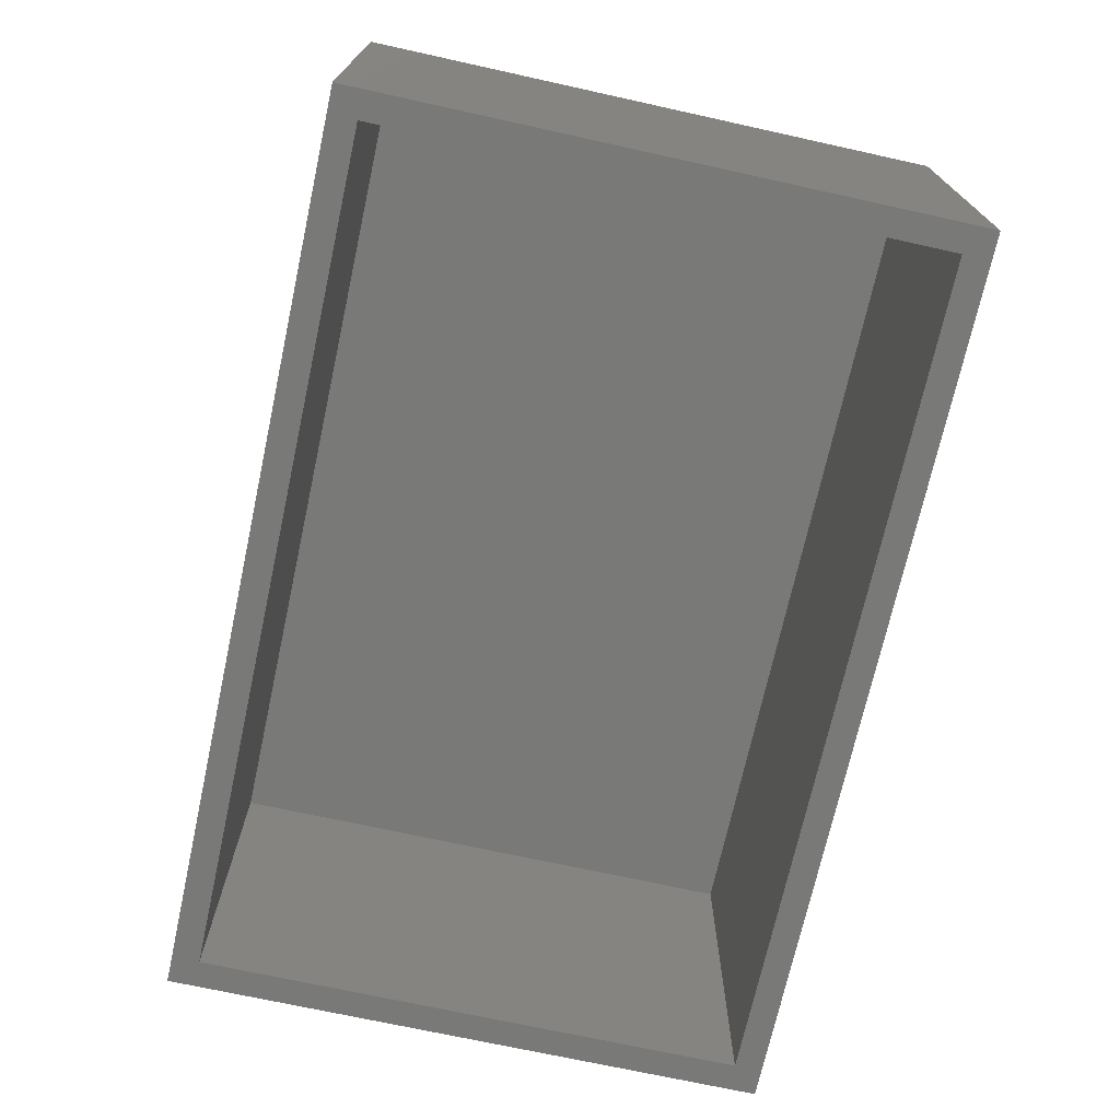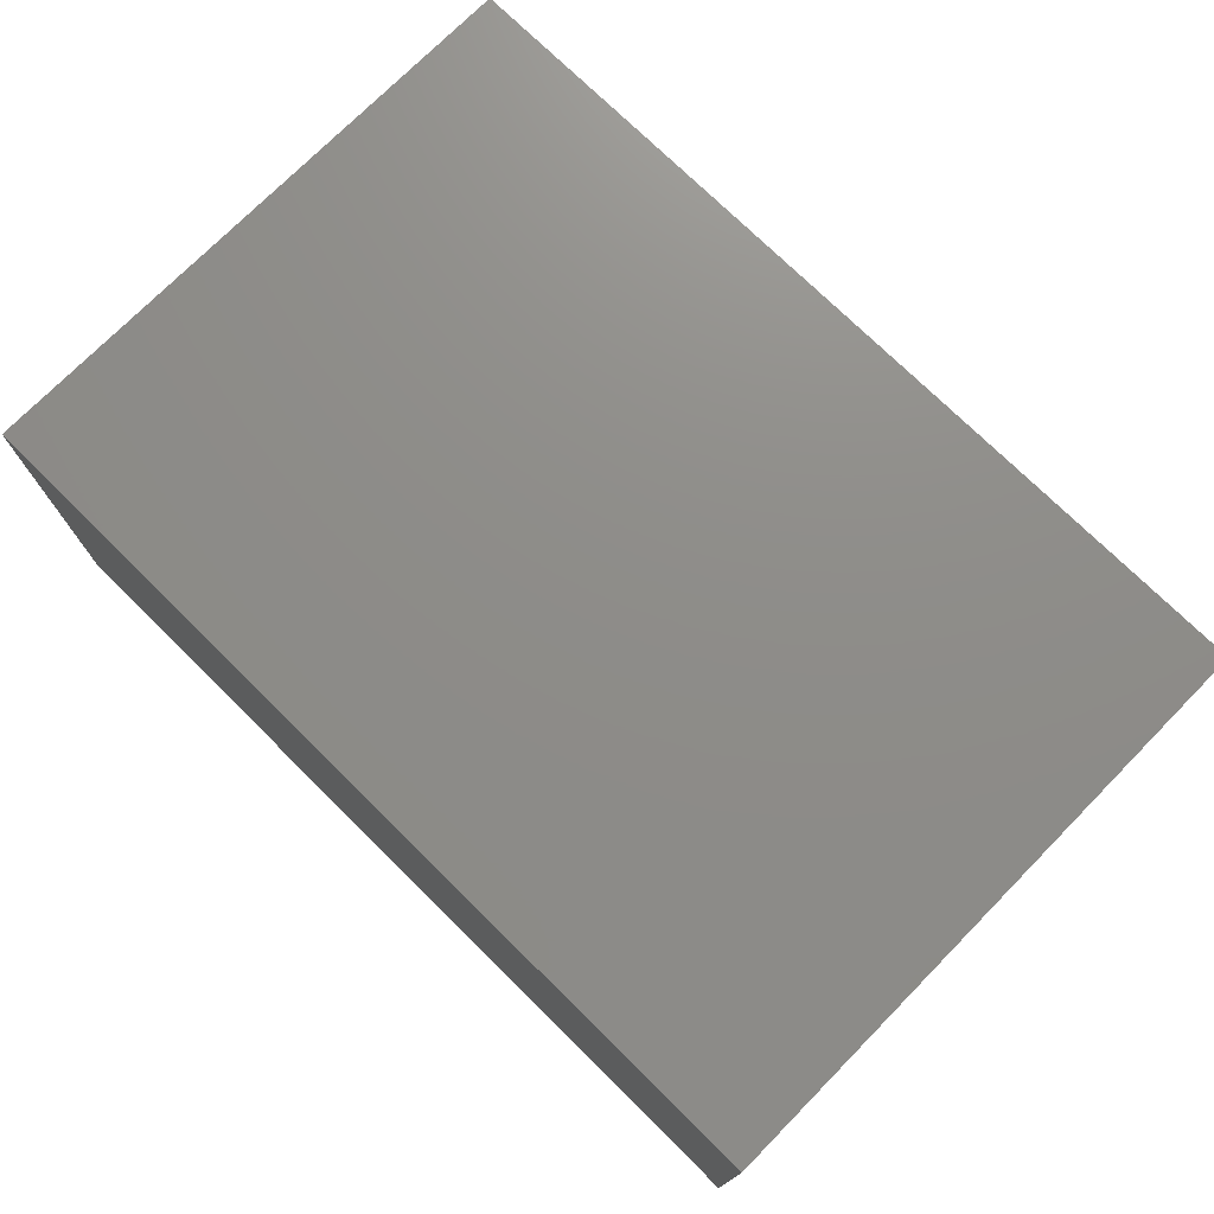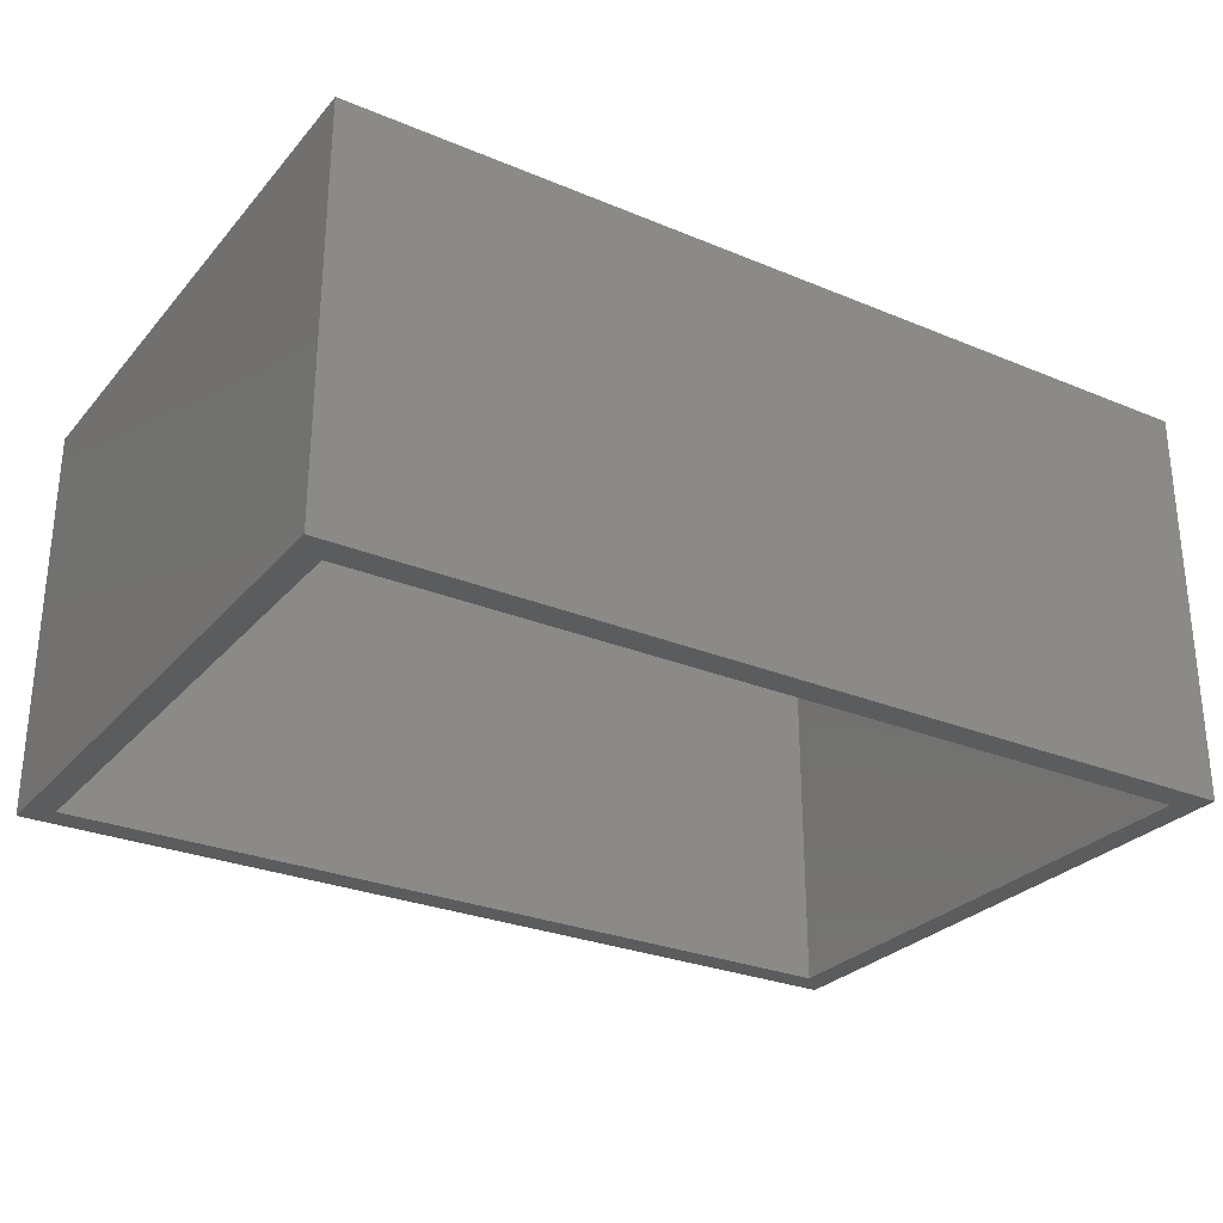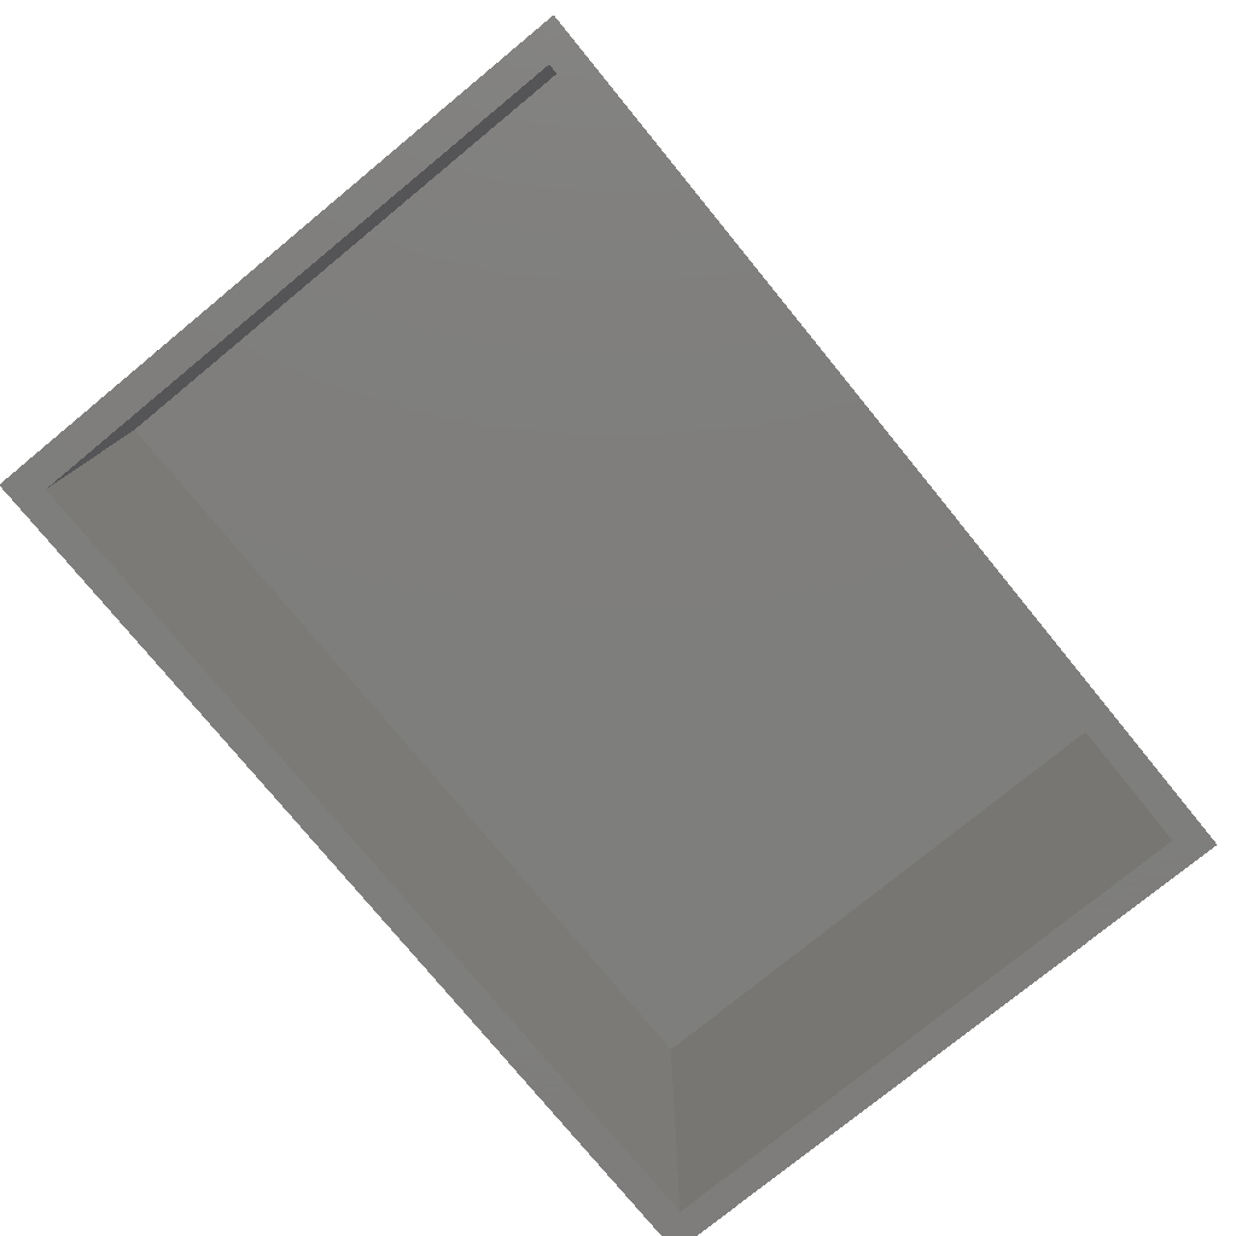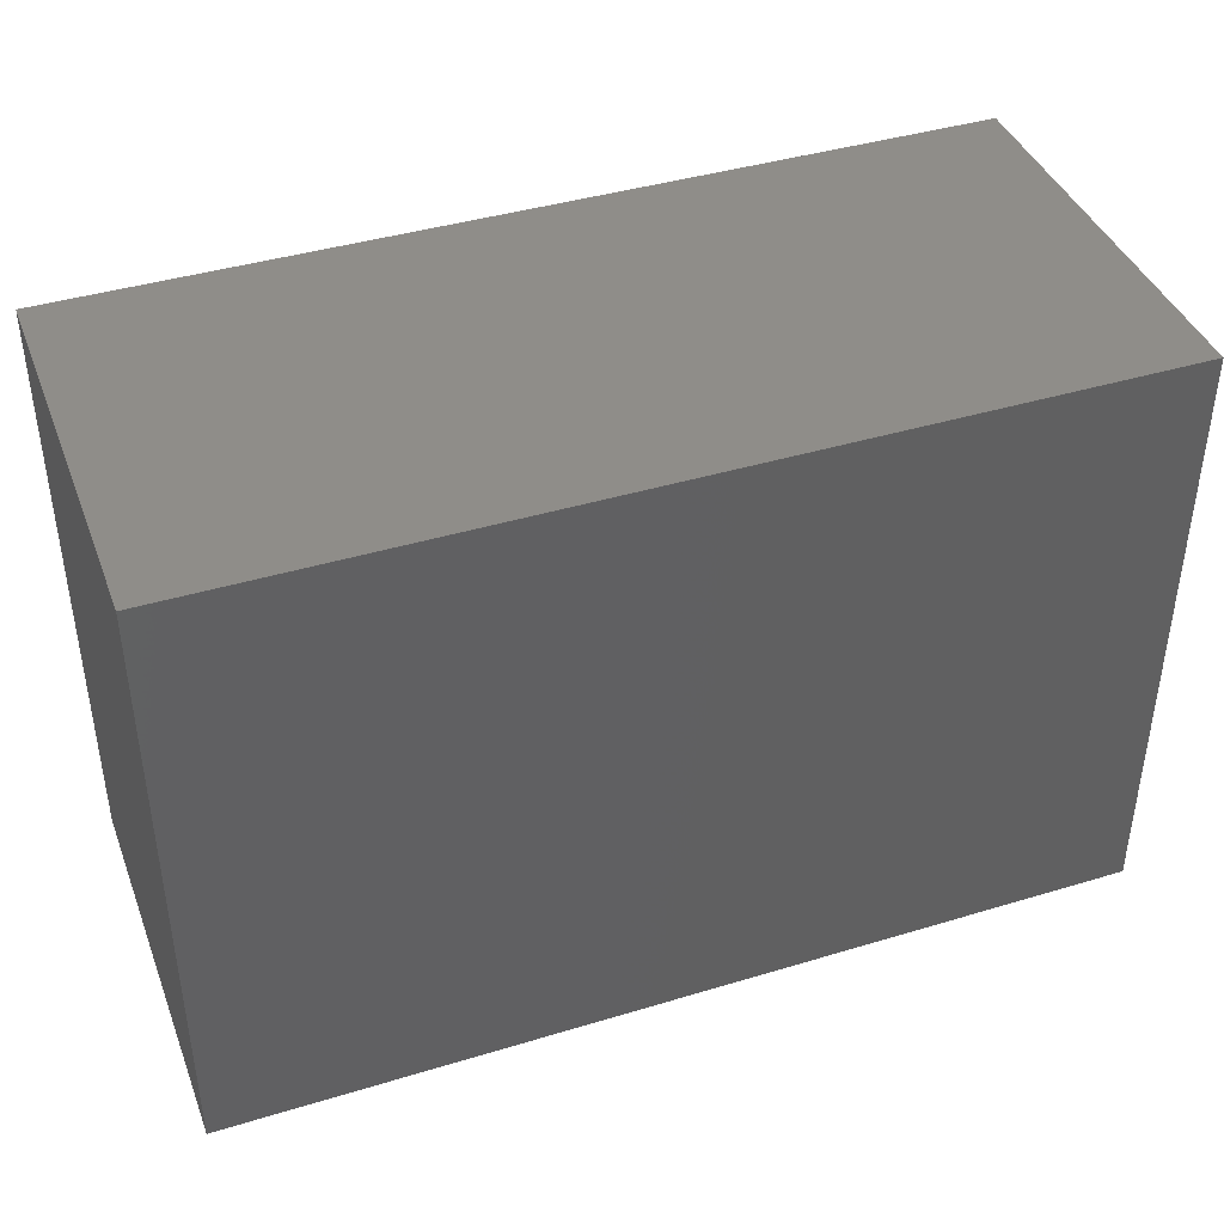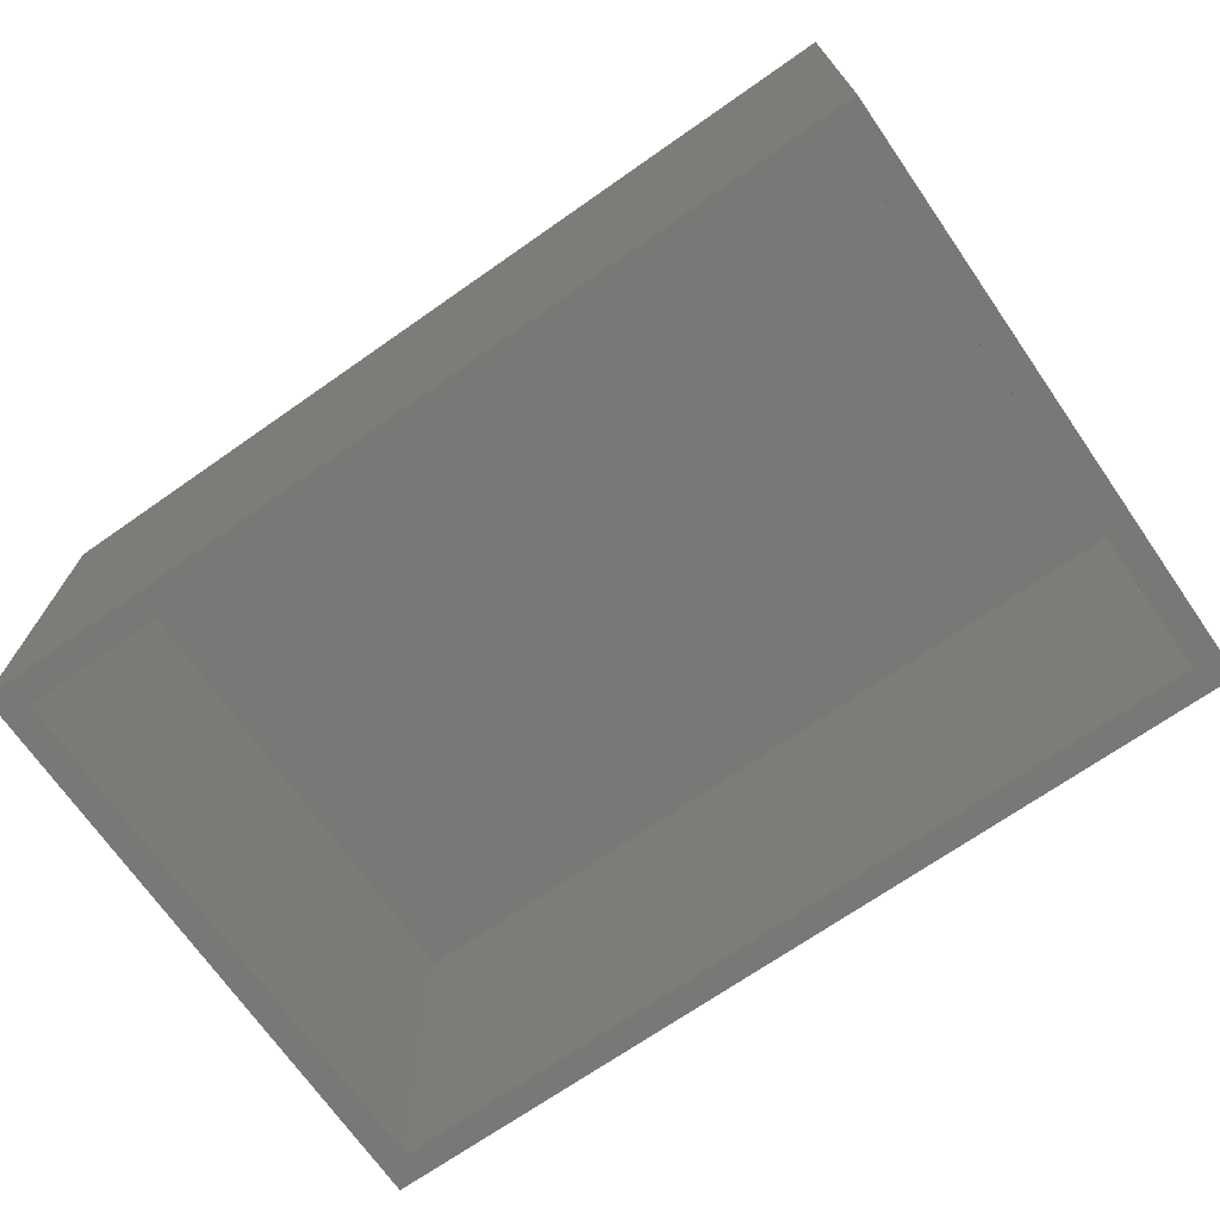
<metadata>
{"format":"stl","ext":"stl","renderer":"f3d","projection":"perspective","resolution":1024,"background":"white","views":[{"elev":-71.7,"azim":77.6,"up":"+Y"},{"elev":74.4,"azim":44.6,"up":"+Y"},{"elev":-28.2,"azim":-32.1,"up":"+Y"},{"elev":-77.9,"azim":129.3,"up":"+Y"},{"elev":41.1,"azim":159.8,"up":"+Z"},{"elev":-70.7,"azim":-145.1,"up":"+Y"}]}
</metadata>
<code>
# stl→obj: 16 verts, 28 faces
v 0.7578 -0.3359 -0.007812
v 0.7344 -0.3359 0.01562
v -0.007812 -0.3359 -0.007812
v 0.01562 -0.3359 0.01562
v -0.007812 -0.3359 0.5052
v 0.01562 -0.3359 0.4817
v 0.7578 -0.3359 0.5052
v 0.7344 -0.3359 0.4817
v 0.01562 -0.01562 0.01562
v 0.7344 -0.01562 0.01562
v 0.7344 -0.01562 0.4817
v 0.01562 -0.01562 0.4817
v -0.007812 0.007812 -0.007812
v 0.7578 0.007812 -0.007812
v 0.7578 0.007812 0.5052
v -0.007812 0.007812 0.5052
f 1 2 3
f 3 2 4
f 3 4 5
f 5 4 6
f 5 6 7
f 7 6 8
f 7 8 1
f 1 8 2
f 4 2 9
f 9 2 10
f 2 8 10
f 10 8 11
f 8 6 11
f 11 6 12
f 6 4 12
f 12 4 9
f 3 13 1
f 1 13 14
f 1 14 7
f 7 14 15
f 7 15 5
f 5 15 16
f 5 16 3
f 3 16 13
f 16 15 13
f 13 15 14
f 12 9 11
f 11 9 10

</code>
